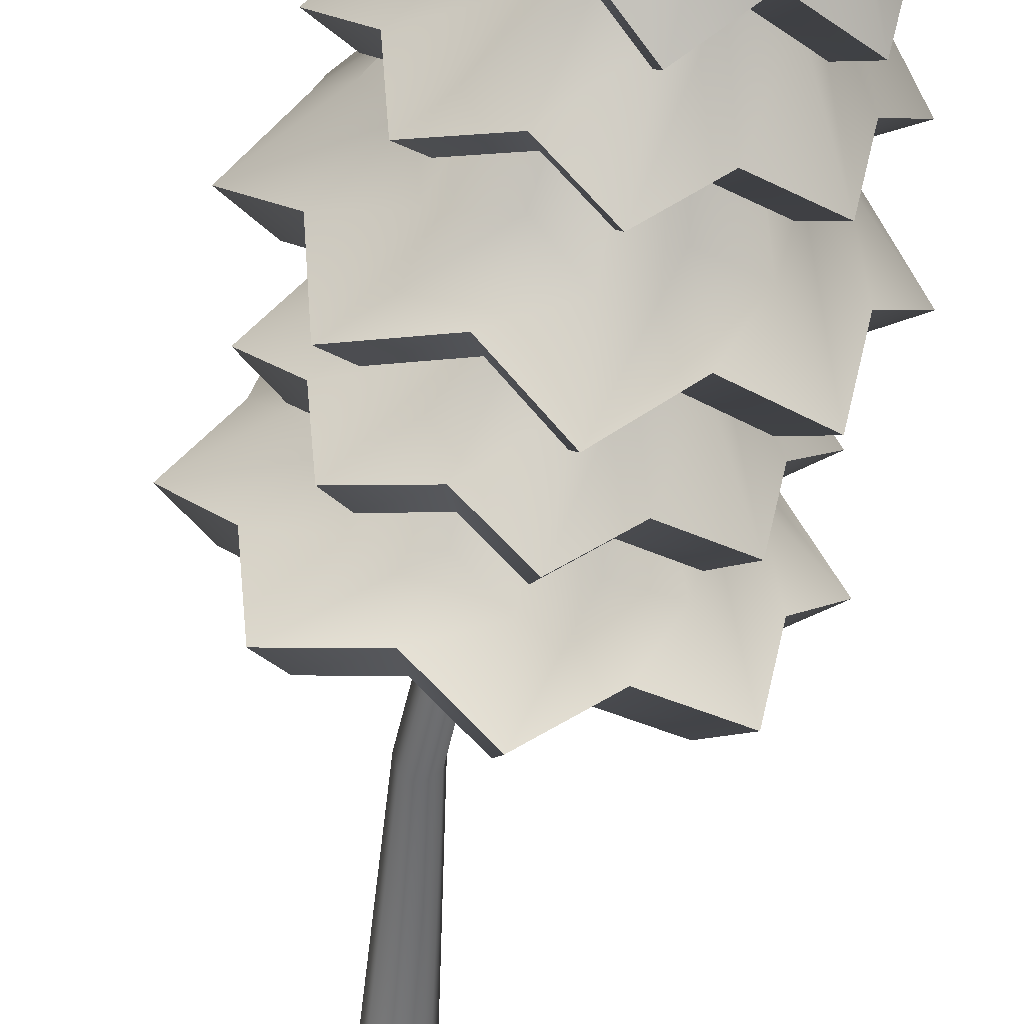
<metadata>
{"format":"obj","ext":"obj","renderer":"f3d","projection":"perspective","resolution":1024,"background":"white","views":[{"elev":-55.8,"azim":168.6,"up":"+Z"}]}
</metadata>
<code>
o Cylinder.025_Cylinder.020
v -2e-06 0 -0.4696
v -2e-06 13.43 -0.001383
v 0.3862 0 -0.2836
v 0.09613 13.43 0.04491
v 0.4816 0 0.1344
v 0.1199 13.43 0.1489
v 0.2144 0 0.4696
v 0.05335 13.43 0.2324
v -0.2144 0 0.4696
v -0.05335 13.43 0.2324
v -0.4816 0 0.1344
v -0.1199 13.43 0.1489
v -0.3863 0 -0.2836
v -0.09614 13.43 0.04491
v -0.1945 2.768 0.000246
v 0.01895 2.746 0.1267
v 0.0556 2.642 0.3589
v -0.1121 2.534 0.522
v -0.3579 2.503 0.4932
v -0.4966 2.573 0.2941
v -0.4239 2.691 0.07475
v 0.1609 5.553 -0.2121
v 0.2962 5.558 -0.1698
v 0.3501 5.632 -0.05196
v 0.2821 5.719 0.05264
v 0.1433 5.753 0.06527
v 0.03827 5.708 -0.02359
v 0.04612 5.619 -0.147
v -2e-06 8.241 -1.827
v -1.243 8.241 -1.312
v -1.758 8.241 -0.06825
v -1.243 8.241 1.175
v -2e-06 8.241 1.69
v 1.243 8.241 1.175
v 1.758 8.241 -0.06825
v 1.243 8.241 -1.312
v -2e-06 10.25 -0.246
v -0.1257 10.25 -0.194
v -0.1778 10.25 -0.06825
v -0.1257 10.25 0.05746
v -2e-06 10.25 0.1095
v 0.1257 10.25 0.05746
v 0.1778 10.25 -0.06825
v 0.1257 10.25 -0.194
v 1.35 8.459 -0.6276
v 0.1517 10.25 -0.1311
v 0.5594 8.459 -1.419
v 0.06285 10.25 -0.22
v -0.5594 8.459 -1.419
v -0.06285 10.25 -0.22
v 1.35 8.459 0.4911
v 0.1517 10.25 -0.005392
v 0.5594 8.459 1.282
v 0.06285 10.25 0.0835
v -0.5594 8.459 1.282
v -0.06285 10.25 0.0835
v -1.35 8.459 0.4911
v -0.1517 10.25 -0.005392
v -1.35 8.459 -0.6276
v -0.1517 10.25 -0.1311
v -2e-06 7.929 -1.457
v -0.9817 7.929 -1.05
v -1.388 7.929 -0.06825
v -0.9817 7.929 0.9135
v -2e-06 7.929 1.32
v 0.9817 7.929 0.9135
v 1.388 7.929 -0.06825
v 0.9817 7.929 -1.05
v 1.066 8.102 -0.5099
v 0.4417 8.102 -1.135
v -0.4417 8.102 -1.135
v 1.066 8.102 0.3734
v 0.4417 8.102 0.998
v -0.4417 8.102 0.998
v -1.066 8.102 0.3734
v -1.066 8.102 -0.5099
v -2e-06 8.462 -1.088
v -0.7208 8.462 -0.789
v -1.019 8.462 -0.06825
v -0.7208 8.462 0.6525
v -2e-06 8.462 0.9511
v 0.7208 8.462 0.6525
v 1.019 8.462 -0.06825
v 0.7208 8.462 -0.789
v 0.7828 8.588 -0.3925
v 0.3243 8.588 -0.8511
v -0.3243 8.588 -0.8511
v 0.7828 8.588 0.256
v 0.3243 8.588 0.7146
v -0.3243 8.588 0.7146
v -0.7828 8.588 0.256
v -0.7828 8.588 -0.3925
v -2e-06 9.642 -0.5806
v -0.3623 9.642 -0.4305
v -0.5123 9.642 -0.06825
v -0.3623 9.642 0.294
v -2e-06 9.642 0.4441
v 0.3623 9.642 0.294
v 0.5123 9.642 -0.06825
v 0.3623 9.642 -0.4305
v 0.4733 9.642 -0.2643
v 0.196 9.642 -0.5416
v -0.1961 9.642 -0.5416
v 0.4733 9.642 0.1278
v 0.196 9.642 0.4051
v -0.1961 9.642 0.4051
v -0.4733 9.642 0.1278
v -0.4733 9.642 -0.2643
v -0.04807 8.887 -1.119
v -0.7817 8.948 -0.7922
v 0.7061 8.852 -0.8272
v 0.7558 8.916 0.6662
v 1.039 8.864 -0.08776
v -0.7321 9.013 0.7012
v 0.0221 8.978 0.993
v -1.065 9 -0.03824
v 0.8151 8.99 -0.4392
v 0.3236 9 -0.9054
v -0.349 9.043 -0.8896
v 0.8376 9.019 0.2359
v 0.3778 9.071 0.7245
v -0.2948 9.114 0.7403
v -0.7863 9.124 0.2741
v -0.8088 9.095 -0.401
v -2e-06 7.247 -2.107
v -1.442 7.247 -1.51
v -2.039 7.247 -0.06825
v -1.442 7.247 1.373
v -2e-06 7.247 1.971
v 1.442 7.247 1.373
v 2.039 7.247 -0.06825
v 1.442 7.247 -1.51
v -2e-06 9.479 -0.2744
v -0.1458 9.479 -0.214
v -0.2061 9.479 -0.06825
v -0.1458 9.479 0.07751
v -2e-06 9.479 0.1379
v 0.1458 9.479 0.07751
v 0.2061 9.479 -0.06825
v 0.1458 9.479 -0.214
v 1.566 7.494 -0.7168
v 0.1759 9.479 -0.1411
v 0.6486 7.494 -1.634
v 0.07287 9.479 -0.2442
v -0.6486 7.494 -1.634
v -0.07288 9.479 -0.2442
v 1.566 7.494 0.5804
v 0.1759 9.479 0.004629
v 0.6486 7.494 1.498
v 0.07287 9.479 0.1077
v -0.6486 7.494 1.498
v -0.07288 9.479 0.1077
v -1.566 7.494 0.5804
v -0.1759 9.479 0.004629
v -1.566 7.494 -0.7168
v -0.1759 9.479 -0.1411
v -2e-06 6.891 -1.678
v -1.138 6.891 -1.207
v -1.61 6.891 -0.06825
v -1.138 6.891 1.07
v -2e-06 6.891 1.542
v 1.138 6.891 1.07
v 1.61 6.891 -0.06825
v 1.138 6.891 -1.207
v 1.236 7.086 -0.5803
v 0.5121 7.086 -1.305
v -0.5121 7.086 -1.305
v 1.236 7.086 0.4438
v 0.5121 7.086 1.168
v -0.5121 7.086 1.168
v -1.236 7.086 0.4438
v -1.236 7.086 -0.5803
v -2e-06 7.464 -1.25
v -0.8357 7.464 -0.9039
v -1.182 7.464 -0.06825
v -0.8357 7.464 0.7674
v -2e-06 7.464 1.114
v 0.8357 7.464 0.7674
v 1.182 7.464 -0.06825
v 0.8357 7.464 -0.9039
v 0.9076 7.607 -0.4442
v 0.376 7.607 -0.9759
v -0.376 7.607 -0.9759
v 0.9076 7.607 0.3077
v 0.376 7.607 0.8394
v -0.376 7.607 0.8394
v -0.9077 7.607 0.3077
v -0.9077 7.607 -0.4442
v -2e-06 8.797 -0.6623
v -0.42 8.797 -0.4883
v -0.594 8.797 -0.06825
v -0.42 8.797 0.3518
v -2e-06 8.797 0.5258
v 0.42 8.797 0.3518
v 0.594 8.797 -0.06825
v 0.42 8.797 -0.4883
v 0.5488 8.797 -0.2956
v 0.2273 8.797 -0.617
v -0.2273 8.797 -0.617
v 0.5488 8.797 0.1591
v 0.2273 8.797 0.4805
v -0.2273 8.797 0.4805
v -0.5488 8.797 0.1591
v -0.5488 8.797 -0.2956
v 0.01873 7.657 -1.401
v -0.9607 7.676 -1.005
v 0.9905 7.728 -1.002
v 0.9721 7.947 0.9174
v 1.385 7.849 -0.04177
v -0.9791 7.895 0.9147
v -0.007343 7.967 1.314
v -1.374 7.775 -0.04557
v 1.062 7.95 -0.5247
v 0.4448 7.863 -1.138
v -0.4361 7.84 -1.14
v 1.054 8.049 0.342
v 0.4247 8.102 0.9539
v -0.4562 8.078 0.9527
v -1.073 7.992 0.339
v -1.065 7.893 -0.5276
v -2e-06 9.248 -2.107
v -1.442 9.248 -1.51
v -2.039 9.248 -0.06825
v -1.442 9.248 1.373
v -2e-06 9.248 1.971
v 1.442 9.248 1.373
v 2.039 9.248 -0.06825
v 1.442 9.248 -1.51
v -2e-06 12.17 -0.2744
v -0.1458 12.17 -0.214
v -0.2061 12.17 -0.06825
v -0.1458 12.17 0.07751
v -2e-06 12.17 0.1379
v 0.1458 12.17 0.07751
v 0.2061 12.17 -0.06825
v 0.1458 12.17 -0.214
v 1.566 9.571 -0.7168
v 0.1759 12.17 -0.1411
v 0.6486 9.571 -1.634
v 0.07287 12.17 -0.2442
v -0.6486 9.571 -1.634
v -0.07288 12.17 -0.2442
v 1.566 9.571 0.5804
v 0.1759 12.17 0.004629
v 0.6486 9.571 1.498
v 0.07287 12.17 0.1077
v -0.6486 9.571 1.498
v -0.07288 12.17 0.1077
v -1.566 9.571 0.5804
v -0.1759 12.17 0.004629
v -1.566 9.571 -0.7168
v -0.1759 12.17 -0.1411
v -2e-06 8.974 -1.678
v -1.138 8.974 -1.207
v -1.61 8.974 -0.06825
v -1.138 8.974 1.07
v -2e-06 8.974 1.542
v 1.138 8.974 1.07
v 1.61 8.974 -0.06825
v 1.138 8.974 -1.207
v 1.236 9.229 -0.5803
v 0.5121 9.229 -1.305
v -0.5121 9.229 -1.305
v 1.236 9.229 0.4438
v 0.5121 9.229 1.168
v -0.5121 9.229 1.168
v -1.236 9.229 0.4438
v -1.236 9.229 -0.5803
v -2e-06 9.533 -1.25
v -0.8357 9.533 -0.9039
v -1.182 9.533 -0.06825
v -0.8357 9.533 0.7674
v -2e-06 9.533 1.114
v 0.8357 9.533 0.7674
v 1.182 9.533 -0.06825
v 0.8357 9.533 -0.9039
v 0.9076 9.72 -0.4442
v 0.376 9.72 -0.9759
v -0.376 9.72 -0.9759
v 0.9076 9.72 0.3077
v 0.376 9.72 0.8394
v -0.376 9.72 0.8394
v -0.9077 9.72 0.3077
v -0.9077 9.72 -0.4442
v -2e-06 11.28 -0.6623
v -0.42 11.28 -0.4883
v -0.594 11.28 -0.06825
v -0.42 11.28 0.3518
v -2e-06 11.28 0.5258
v 0.42 11.28 0.3518
v 0.594 11.28 -0.06825
v 0.42 11.28 -0.4883
v 0.5488 11.28 -0.2956
v 0.2273 11.28 -0.617
v -0.2273 11.28 -0.617
v 0.5488 11.28 0.1591
v 0.2273 11.28 0.4805
v -0.2273 11.28 0.4805
v -0.5488 11.28 0.1591
v -0.5488 11.28 -0.2956
v 0.01873 9.785 -1.401
v -0.9607 9.811 -1.005
v 0.9905 9.879 -1.002
v 0.9721 10.17 0.9174
v 1.385 10.04 -0.04177
v -0.9791 10.1 0.9147
v -0.007343 10.19 1.314
v -1.374 9.94 -0.04557
v 1.062 10.17 -0.5247
v 0.4448 10.06 -1.138
v -0.4361 10.02 -1.14
v 1.054 10.3 0.342
v 0.4247 10.37 0.9539
v -0.4562 10.34 0.9527
v -1.073 10.22 0.339
v -1.065 10.09 -0.5276
v -2e-06 10.38 -1.73
v -1.243 10.38 -1.215
v -1.758 10.38 0.02852
v -1.243 10.38 1.272
v -2e-06 10.38 1.787
v 1.243 10.38 1.272
v 1.758 10.38 0.02852
v 1.243 10.38 -1.215
v -2e-06 12.75 -0.1493
v -0.1257 12.75 -0.09718
v -0.1778 12.75 0.02852
v -0.1257 12.75 0.1542
v -2e-06 12.75 0.2063
v 0.1257 12.75 0.1542
v 0.1778 12.75 0.02852
v 0.1257 12.75 -0.09718
v 1.35 10.64 -0.5309
v 0.1517 12.75 -0.03433
v 0.5594 10.64 -1.322
v 0.06285 12.75 -0.1232
v -0.5594 10.64 -1.322
v -0.06285 12.75 -0.1232
v 1.35 10.64 0.5879
v 0.1517 12.75 0.09137
v 0.5594 10.64 1.379
v 0.06285 12.75 0.1803
v -0.5594 10.64 1.379
v -0.06285 12.75 0.1803
v -1.35 10.64 0.5879
v -0.1517 12.75 0.09137
v -1.35 10.64 -0.5309
v -0.1517 12.75 -0.03433
v -2e-06 10.17 -1.36
v -0.9817 10.17 -0.9532
v -1.388 10.17 0.02852
v -0.9817 10.17 1.01
v -2e-06 10.17 1.417
v 0.9817 10.17 1.01
v 1.388 10.17 0.02852
v 0.9817 10.17 -0.9532
v 1.066 10.38 -0.4131
v 0.4417 10.38 -1.038
v -0.4417 10.38 -1.038
v 1.066 10.38 0.4702
v 0.4417 10.38 1.095
v -0.4417 10.38 1.095
v -1.066 10.38 0.4702
v -1.066 10.38 -0.4131
v -2e-06 10.65 -0.9908
v -0.7208 10.65 -0.6922
v -1.019 10.65 0.02852
v -0.7208 10.65 0.7493
v -2e-06 10.65 1.048
v 0.7208 10.65 0.7493
v 1.019 10.65 0.02852
v 0.7208 10.65 -0.6922
v 0.7828 10.79 -0.2957
v 0.3243 10.79 -0.7543
v -0.3243 10.79 -0.7543
v 0.7828 10.79 0.3528
v 0.3243 10.79 0.8113
v -0.3243 10.79 0.8113
v -0.7828 10.79 0.3528
v -0.7828 10.79 -0.2957
v -2e-06 12.04 -0.4838
v -0.3623 12.04 -0.3337
v -0.5123 12.04 0.02852
v -0.3623 12.04 0.3908
v -2e-06 12.04 0.5408
v 0.3623 12.04 0.3908
v 0.5123 12.04 0.02852
v 0.3623 12.04 -0.3337
v 0.4733 12.04 -0.1675
v 0.196 12.04 -0.4448
v -0.1961 12.04 -0.4448
v 0.4733 12.04 0.2246
v 0.196 12.04 0.5018
v -0.1961 12.04 0.5018
v -0.4733 12.04 0.2246
v -0.4733 12.04 -0.1675
v -0.04807 11.15 -1.022
v -0.7817 11.22 -0.6954
v 0.7061 11.11 -0.7304
v 0.7558 11.18 0.7629
v 1.039 11.12 0.009003
v -0.7321 11.3 0.798
v 0.0221 11.26 1.09
v -1.065 11.28 0.05853
v 0.8151 11.27 -0.3425
v 0.3236 11.28 -0.8087
v -0.349 11.33 -0.7928
v 0.8376 11.3 0.3327
v 0.3778 11.36 0.8212
v -0.2948 11.42 0.8371
v -0.7863 11.43 0.3709
v -0.8088 11.39 -0.3042
v -2e-06 11.33 -1.674
v -1.197 11.34 -1.177
v -1.693 11.37 0.02142
v -1.197 11.4 1.22
v -2e-06 11.42 1.717
v 1.197 11.4 1.22
v 1.693 11.37 0.02142
v 1.197 11.34 -1.177
v -2e-06 14.9 -0.04899
v -0.006973 14.9 -0.0461
v -0.009861 14.91 -0.03912
v -0.006973 14.91 -0.03214
v -2e-06 14.91 -0.02925
v 0.006969 14.91 -0.03214
v 0.009857 14.91 -0.03912
v 0.006969 14.9 -0.0461
v 1.3 11.73 -0.5276
v 0.008413 14.9 -0.04261
v 0.5386 11.7 -1.29
v 0.003483 14.9 -0.04755
v -0.5386 11.7 -1.29
v -0.003487 14.9 -0.04755
v 1.3 11.75 0.551
v 0.008413 14.91 -0.03563
v 0.5386 11.77 1.314
v 0.003483 14.91 -0.0307
v -0.5386 11.77 1.314
v -0.003487 14.91 -0.0307
v -1.3 11.75 0.551
v -0.008417 14.91 -0.03563
v -1.3 11.73 -0.5276
v -0.008417 14.9 -0.04261
v -2e-06 11.12 -1.305
v -0.9452 11.13 -0.9126
v -1.337 11.15 0.03378
v -0.9452 11.18 0.9802
v -2e-06 11.19 1.372
v 0.9452 11.18 0.9802
v 1.337 11.15 0.03378
v 0.9452 11.13 -0.9126
v 1.027 11.43 -0.3997
v 0.4252 11.42 -1.002
v -0.4252 11.42 -1.002
v 1.027 11.45 0.4519
v 0.4252 11.47 1.054
v -0.4252 11.47 1.054
v -1.027 11.45 0.4519
v -1.027 11.43 -0.3997
v -2e-06 12.03 -0.8336
v -0.6091 12.04 -0.581
v -0.8615 12.05 0.02893
v -0.6091 12.07 0.6388
v -2e-06 12.08 0.8915
v 0.6091 12.07 0.6388
v 0.8614 12.05 0.02893
v 0.6091 12.04 -0.581
v 0.6616 12.23 -0.2504
v 0.274 12.22 -0.6384
v -0.274 12.22 -0.6384
v 0.6616 12.25 0.2984
v 0.274 12.26 0.6864
v -0.274 12.26 0.6864
v -0.6616 12.25 0.2984
v -0.6616 12.23 -0.2504
v -2e-06 13.8 -0.02195
v -0.07237 13.8 0.00807
v -0.1023 13.8 0.08053
v -0.07237 13.8 0.153
v -2e-06 13.8 0.183
v 0.07237 13.8 0.153
v 0.1023 13.8 0.08053
v 0.07237 13.8 0.00807
v 0.09455 13.8 0.04131
v 0.03916 13.8 -0.01414
v -0.03917 13.8 -0.01414
v 0.09455 13.8 0.1197
v 0.03916 13.8 0.1752
v -0.03917 13.8 0.1752
v -0.09456 13.8 0.1197
v -0.09456 13.8 0.04131
v 0.07331 13.66 -0.4165
v 0.07361 12.54 -0.9264
v -0.2245 13.75 -0.3306
v -0.5534 12.74 -0.6507
v 0.3316 13.55 -0.2674
v 0.7555 12.31 -0.6805
v 0.2349 13.49 0.3004
v 0.6508 12.31 0.7288
v 0.3987 13.48 0.02973
v 1.036 12.22 0.04273
v -0.3213 13.69 0.2363
v -0.7092 12.55 0.6471
v -0.06338 13.58 0.3858
v -0.0662 12.51 0.9143
v -0.3878 13.76 -0.06045
v -0.8594 12.76 -0.04754
v 0.8388 12.48 -0.3008
v 0.358 13.62 -0.1094
v 0.3878 12.63 -0.7336
v 0.2114 13.7 -0.3102
v -0.1935 12.83 -0.7082
v -0.03892 13.79 -0.3386
v 0.7838 12.5 0.3528
v 0.3145 13.59 0.1463
v 0.2673 12.67 0.7145
v 0.1065 13.63 0.3065
v -0.3318 12.63 0.7591
v -0.1439 13.72 0.2777
v -0.6732 12.86 0.2495
v -0.2899 13.81 0.07677
v -0.6067 12.92 -0.3181
v -0.2464 13.83 -0.1783
v -26.69 18.82 -14.37
v -26.69 18.82 -14.37
v -26.7 18.82 -14.37
v -26.69 18.82 -14.36
v -26.69 18.82 -14.36
v -26.68 18.82 -14.36
v -26.68 18.82 -14.37
v -26.68 18.82 -14.37
v -26.68 18.82 -14.37
v -26.69 18.82 -14.37
v -26.69 18.82 -14.37
v -26.68 18.82 -14.36
v -26.69 18.82 -14.36
v -26.69 18.82 -14.36
v -26.69 18.82 -14.36
v -26.69 18.82 -14.37
f 119 110 38 50
f 118 109 37 48
f 120 113 43 52
f 122 115 41 56
f 124 116 39 60
f 117 111 44 46
f 121 112 42 54
f 123 114 40 58
f 113 117 46 43
f 111 118 48 44
f 109 119 50 37
f 112 120 52 42
f 115 121 54 41
f 114 122 56 40
f 116 123 58 39
f 110 124 60 38
f 45 35 67 69
f 34 53 73 66
f 47 36 68 70
f 49 29 61 71
f 30 49 71 62
f 31 59 76 63
f 59 30 62 76
f 36 45 69 68
f 33 55 74 65
f 57 31 63 75
f 55 32 64 74
f 35 51 72 67
f 53 33 65 73
f 29 47 70 61
f 32 57 75 64
f 51 34 66 72
f 62 71 87 78
f 74 64 80 90
f 67 72 88 83
f 73 65 81 89
f 66 73 89 82
f 72 66 82 88
f 65 74 90 81
f 69 67 83 85
f 64 75 91 80
f 70 68 84 86
f 71 61 77 87
f 63 76 92 79
f 68 69 85 84
f 76 62 78 92
f 61 70 86 77
f 75 63 79 91
f 79 92 108 95
f 84 85 101 100
f 92 78 94 108
f 77 86 102 93
f 91 79 95 107
f 78 87 103 94
f 90 80 96 106
f 83 88 104 99
f 89 81 97 105
f 82 89 105 98
f 88 82 98 104
f 81 90 106 97
f 85 83 99 101
f 80 91 107 96
f 86 84 100 102
f 87 77 93 103
f 30 59 124 110
f 31 57 123 116
f 32 55 122 114
f 33 53 121 115
f 34 51 120 112
f 29 49 119 109
f 36 47 118 111
f 35 45 117 113
f 57 32 114 123
f 53 34 112 121
f 45 36 111 117
f 59 31 116 124
f 55 33 115 122
f 51 35 113 120
f 47 29 109 118
f 49 30 110 119
f 215 206 134 146
f 214 205 133 144
f 216 209 139 148
f 218 211 137 152
f 220 212 135 156
f 213 207 140 142
f 217 208 138 150
f 219 210 136 154
f 209 213 142 139
f 207 214 144 140
f 205 215 146 133
f 208 216 148 138
f 211 217 150 137
f 210 218 152 136
f 212 219 154 135
f 206 220 156 134
f 141 131 163 165
f 130 149 169 162
f 143 132 164 166
f 145 125 157 167
f 126 145 167 158
f 127 155 172 159
f 155 126 158 172
f 132 141 165 164
f 129 151 170 161
f 153 127 159 171
f 151 128 160 170
f 131 147 168 163
f 149 129 161 169
f 125 143 166 157
f 128 153 171 160
f 147 130 162 168
f 158 167 183 174
f 170 160 176 186
f 163 168 184 179
f 169 161 177 185
f 162 169 185 178
f 168 162 178 184
f 161 170 186 177
f 165 163 179 181
f 160 171 187 176
f 166 164 180 182
f 167 157 173 183
f 159 172 188 175
f 164 165 181 180
f 172 158 174 188
f 157 166 182 173
f 171 159 175 187
f 175 188 204 191
f 180 181 197 196
f 188 174 190 204
f 173 182 198 189
f 187 175 191 203
f 174 183 199 190
f 186 176 192 202
f 179 184 200 195
f 185 177 193 201
f 178 185 201 194
f 184 178 194 200
f 177 186 202 193
f 181 179 195 197
f 176 187 203 192
f 182 180 196 198
f 183 173 189 199
f 126 155 220 206
f 127 153 219 212
f 128 151 218 210
f 129 149 217 211
f 130 147 216 208
f 125 145 215 205
f 132 143 214 207
f 131 141 213 209
f 153 128 210 219
f 149 130 208 217
f 141 132 207 213
f 155 127 212 220
f 151 129 211 218
f 147 131 209 216
f 143 125 205 214
f 145 126 206 215
f 311 302 230 242
f 310 301 229 240
f 312 305 235 244
f 314 307 233 248
f 316 308 231 252
f 309 303 236 238
f 313 304 234 246
f 315 306 232 250
f 305 309 238 235
f 303 310 240 236
f 301 311 242 229
f 304 312 244 234
f 307 313 246 233
f 306 314 248 232
f 308 315 250 231
f 302 316 252 230
f 237 227 259 261
f 226 245 265 258
f 239 228 260 262
f 241 221 253 263
f 222 241 263 254
f 223 251 268 255
f 251 222 254 268
f 228 237 261 260
f 225 247 266 257
f 249 223 255 267
f 247 224 256 266
f 227 243 264 259
f 245 225 257 265
f 221 239 262 253
f 224 249 267 256
f 243 226 258 264
f 254 263 279 270
f 266 256 272 282
f 259 264 280 275
f 265 257 273 281
f 258 265 281 274
f 264 258 274 280
f 257 266 282 273
f 261 259 275 277
f 256 267 283 272
f 262 260 276 278
f 263 253 269 279
f 255 268 284 271
f 260 261 277 276
f 268 254 270 284
f 253 262 278 269
f 267 255 271 283
f 271 284 300 287
f 276 277 293 292
f 284 270 286 300
f 269 278 294 285
f 283 271 287 299
f 270 279 295 286
f 282 272 288 298
f 275 280 296 291
f 281 273 289 297
f 274 281 297 290
f 280 274 290 296
f 273 282 298 289
f 277 275 291 293
f 272 283 299 288
f 278 276 292 294
f 279 269 285 295
f 222 251 316 302
f 223 249 315 308
f 224 247 314 306
f 225 245 313 307
f 226 243 312 304
f 221 241 311 301
f 228 239 310 303
f 227 237 309 305
f 249 224 306 315
f 245 226 304 313
f 237 228 303 309
f 251 223 308 316
f 247 225 307 314
f 243 227 305 312
f 239 221 301 310
f 241 222 302 311
f 407 398 326 338
f 406 397 325 336
f 408 401 331 340
f 410 403 329 344
f 412 404 327 348
f 405 399 332 334
f 409 400 330 342
f 411 402 328 346
f 401 405 334 331
f 399 406 336 332
f 397 407 338 325
f 400 408 340 330
f 403 409 342 329
f 402 410 344 328
f 404 411 346 327
f 398 412 348 326
f 333 323 355 357
f 322 341 361 354
f 335 324 356 358
f 337 317 349 359
f 318 337 359 350
f 319 347 364 351
f 347 318 350 364
f 324 333 357 356
f 321 343 362 353
f 345 319 351 363
f 343 320 352 362
f 323 339 360 355
f 341 321 353 361
f 317 335 358 349
f 320 345 363 352
f 339 322 354 360
f 350 359 375 366
f 362 352 368 378
f 355 360 376 371
f 361 353 369 377
f 354 361 377 370
f 360 354 370 376
f 353 362 378 369
f 357 355 371 373
f 352 363 379 368
f 358 356 372 374
f 359 349 365 375
f 351 364 380 367
f 356 357 373 372
f 364 350 366 380
f 349 358 374 365
f 363 351 367 379
f 367 380 396 383
f 372 373 389 388
f 380 366 382 396
f 365 374 390 381
f 379 367 383 395
f 366 375 391 382
f 378 368 384 394
f 371 376 392 387
f 377 369 385 393
f 370 377 393 386
f 376 370 386 392
f 369 378 394 385
f 373 371 387 389
f 368 379 395 384
f 374 372 388 390
f 375 365 381 391
f 318 347 412 398
f 319 345 411 404
f 320 343 410 402
f 321 341 409 403
f 322 339 408 400
f 317 337 407 397
f 324 335 406 399
f 323 333 405 401
f 345 320 402 411
f 341 322 400 409
f 333 324 399 405
f 347 319 404 412
f 343 321 403 410
f 339 323 401 408
f 335 317 397 406
f 337 318 398 407
f 414 443 523 496
f 493 514 434 421
f 419 429 509 502
f 417 437 517 506
f 415 441 521 508
f 497 512 432 428
f 499 516 436 426
f 503 520 440 424
f 435 419 502 515
f 429 420 498 509
f 431 413 494 511
f 437 418 500 517
f 439 417 506 519
f 441 416 504 521
f 443 415 508 523
f 433 414 496 513
f 429 419 451 453
f 418 437 457 450
f 431 420 452 454
f 433 413 445 455
f 414 433 455 446
f 415 443 460 447
f 443 414 446 460
f 420 429 453 452
f 417 439 458 449
f 441 415 447 459
f 439 416 448 458
f 419 435 456 451
f 437 417 449 457
f 413 431 454 445
f 416 441 459 448
f 435 418 450 456
f 446 455 471 462
f 458 448 464 474
f 451 456 472 467
f 457 449 465 473
f 450 457 473 466
f 456 450 466 472
f 449 458 474 465
f 453 451 467 469
f 448 459 475 464
f 454 452 468 470
f 455 445 461 471
f 447 460 476 463
f 452 453 469 468
f 460 446 462 476
f 445 454 470 461
f 459 447 463 475
f 463 476 492 479
f 468 469 485 484
f 476 462 478 492
f 461 470 486 477
f 475 463 479 491
f 462 471 487 478
f 474 464 480 490
f 467 472 488 483
f 473 465 481 489
f 466 473 489 482
f 472 466 482 488
f 465 474 490 481
f 469 467 483 485
f 464 475 491 480
f 470 468 484 486
f 471 461 477 487
f 495 524 444 422
f 507 522 442 423
f 522 503 424 442
f 505 518 438 425
f 518 499 426 438
f 512 493 421 432
f 510 497 428 430
f 501 510 430 427
f 520 505 425 440
f 516 501 427 436
f 418 435 515 500
f 524 507 423 444
f 416 439 519 504
f 514 495 422 434
f 420 431 511 498
f 524 495 496 523
f 522 507 508 521
f 520 503 504 519
f 518 505 506 517
f 516 499 500 515
f 514 493 494 513
f 512 497 498 511
f 510 501 502 509
f 503 522 521 504
f 499 518 517 500
f 497 510 509 498
f 507 524 523 508
f 505 520 519 506
f 501 516 515 502
f 493 512 511 494
f 495 514 513 496
f 413 433 513 494
f 22 2 4 23
f 23 4 6 24
f 24 6 8 25
f 25 8 10 26
f 26 10 12 27
f 13 21 15 1
f 27 12 14 28
f 28 14 2 22
f 11 20 21 13
f 9 19 20 11
f 7 18 19 9
f 5 17 18 7
f 3 16 17 5
f 1 15 16 3
f 21 28 22 15
f 20 27 28 21
f 19 26 27 20
f 18 25 26 19
f 17 24 25 18
f 16 23 24 17
f 15 22 23 16
l 535 525
l 540 526
l 539 527
l 538 528
l 537 529
l 536 530
l 533 531
l 534 532
l 532 533
l 525 534
l 526 535
l 531 536
l 530 537
l 529 538
l 528 539
l 527 540

</code>
